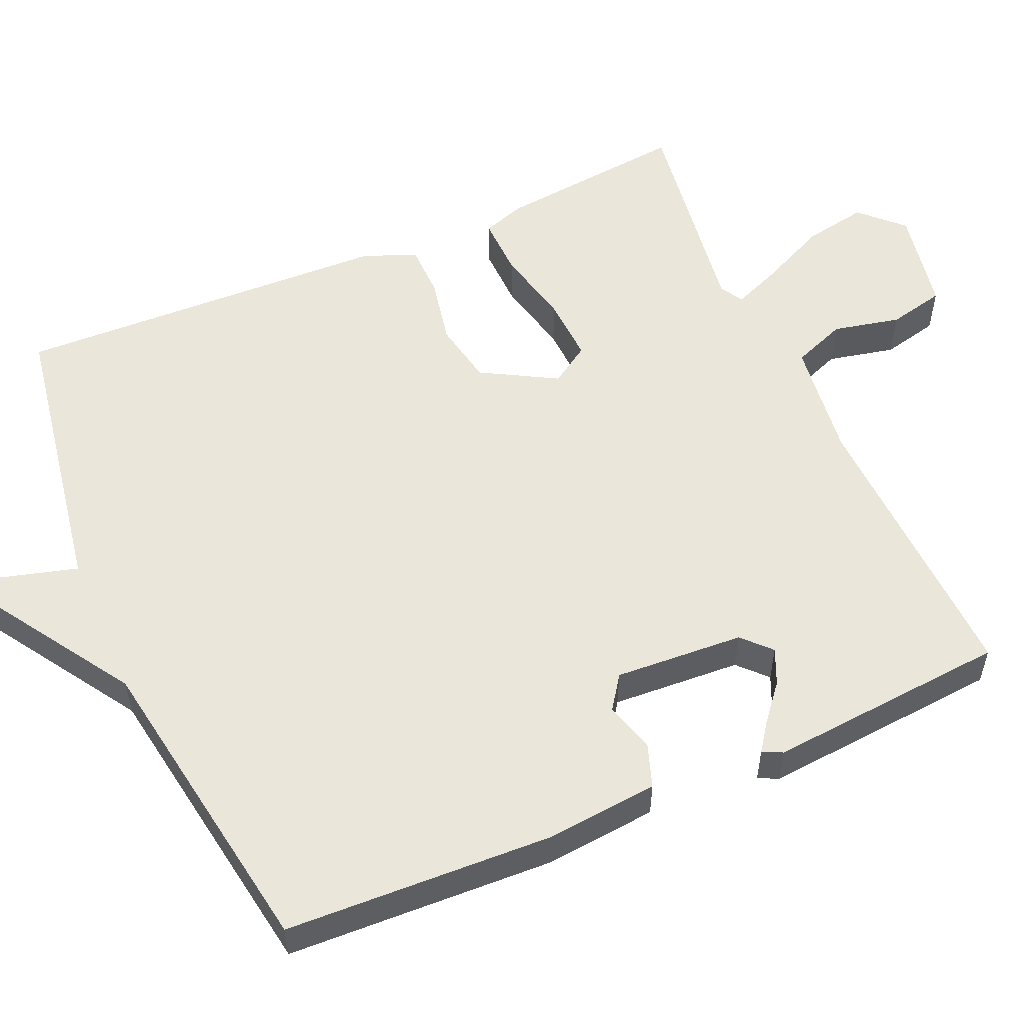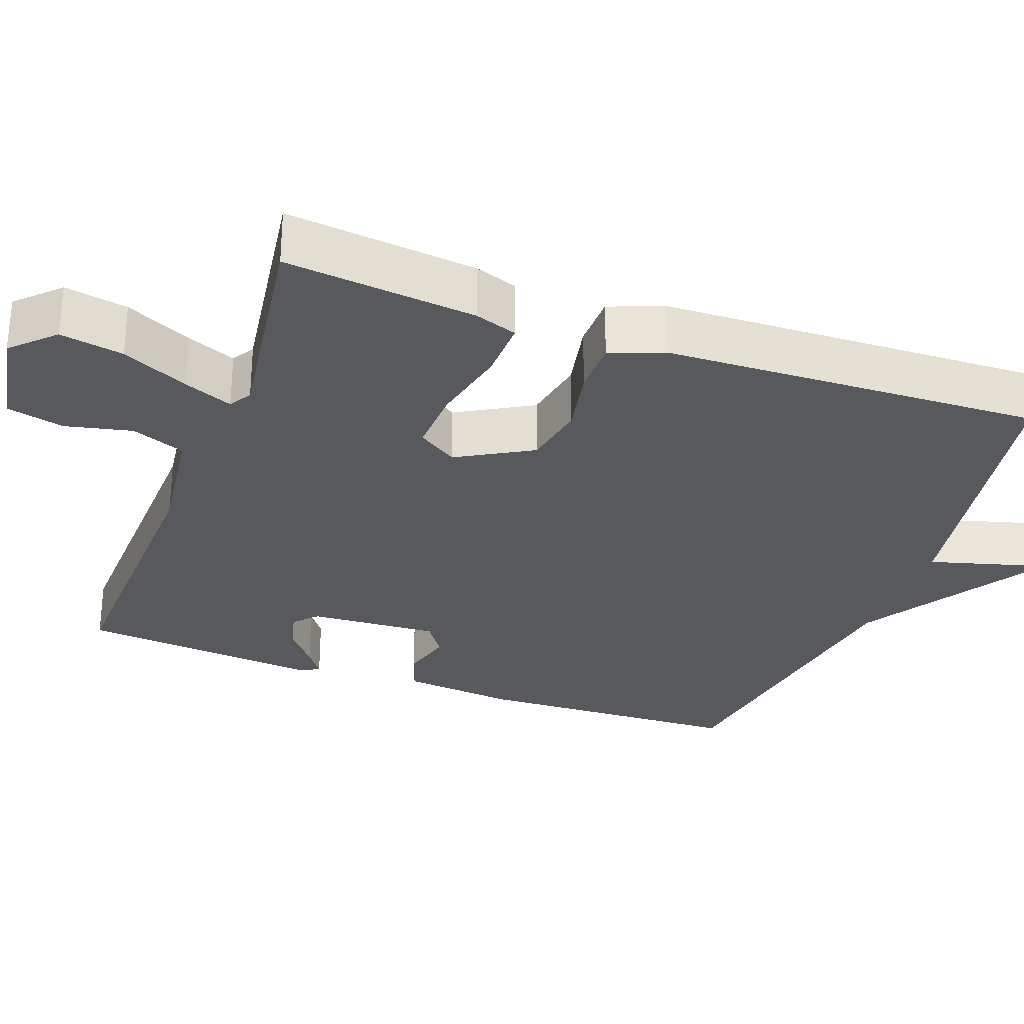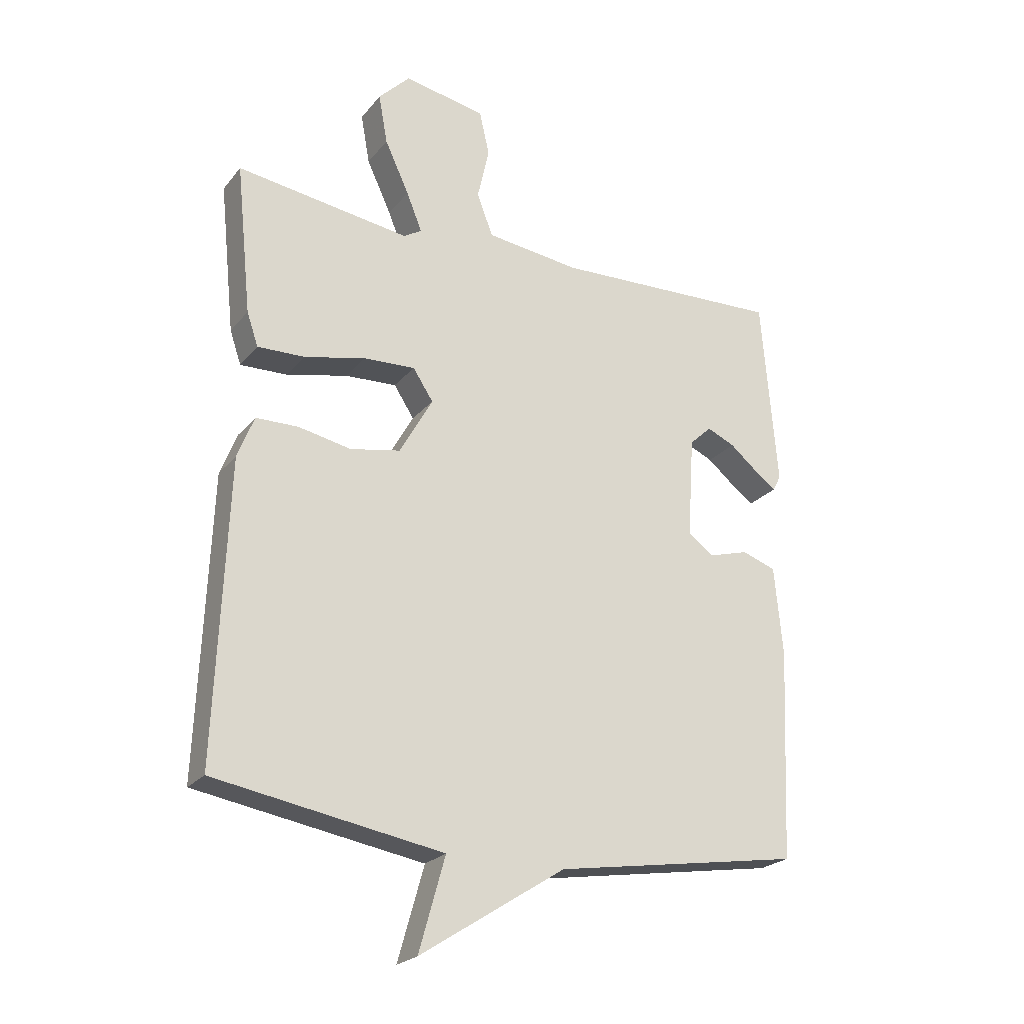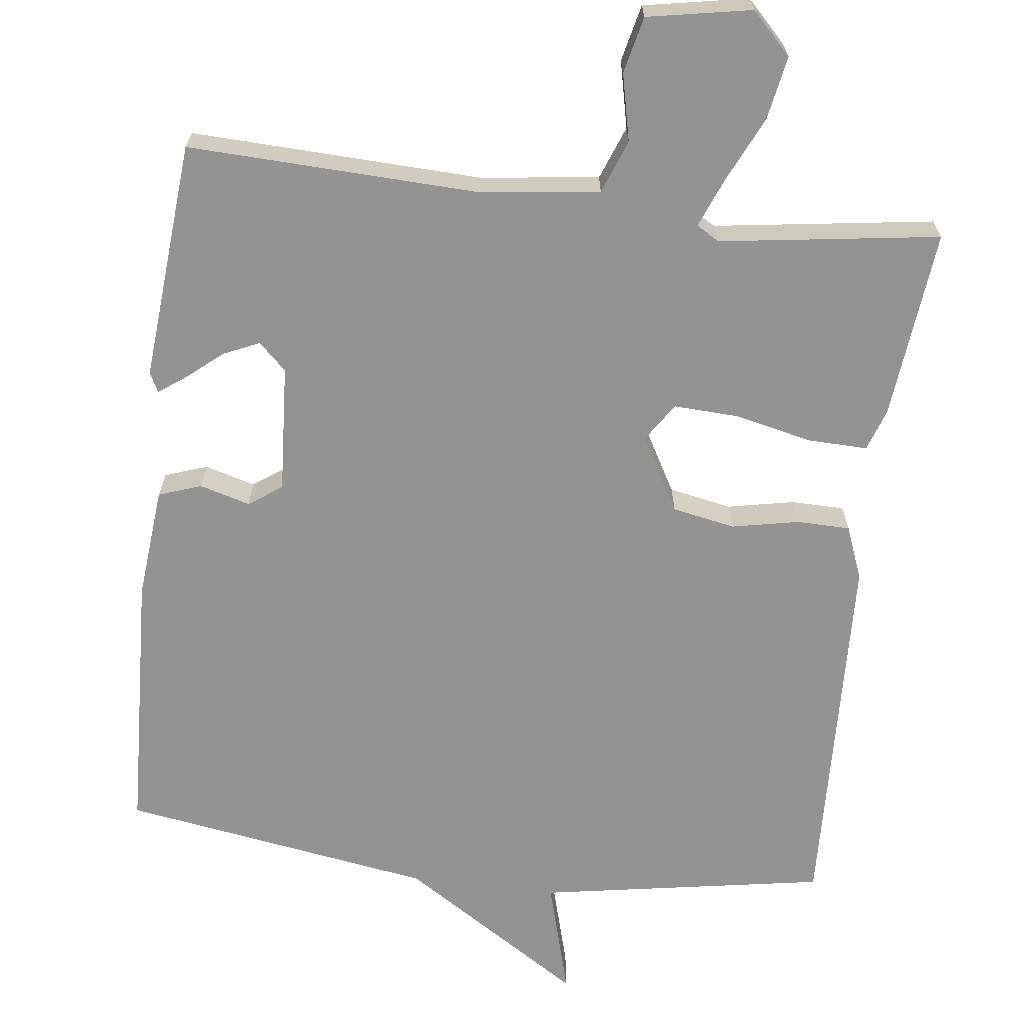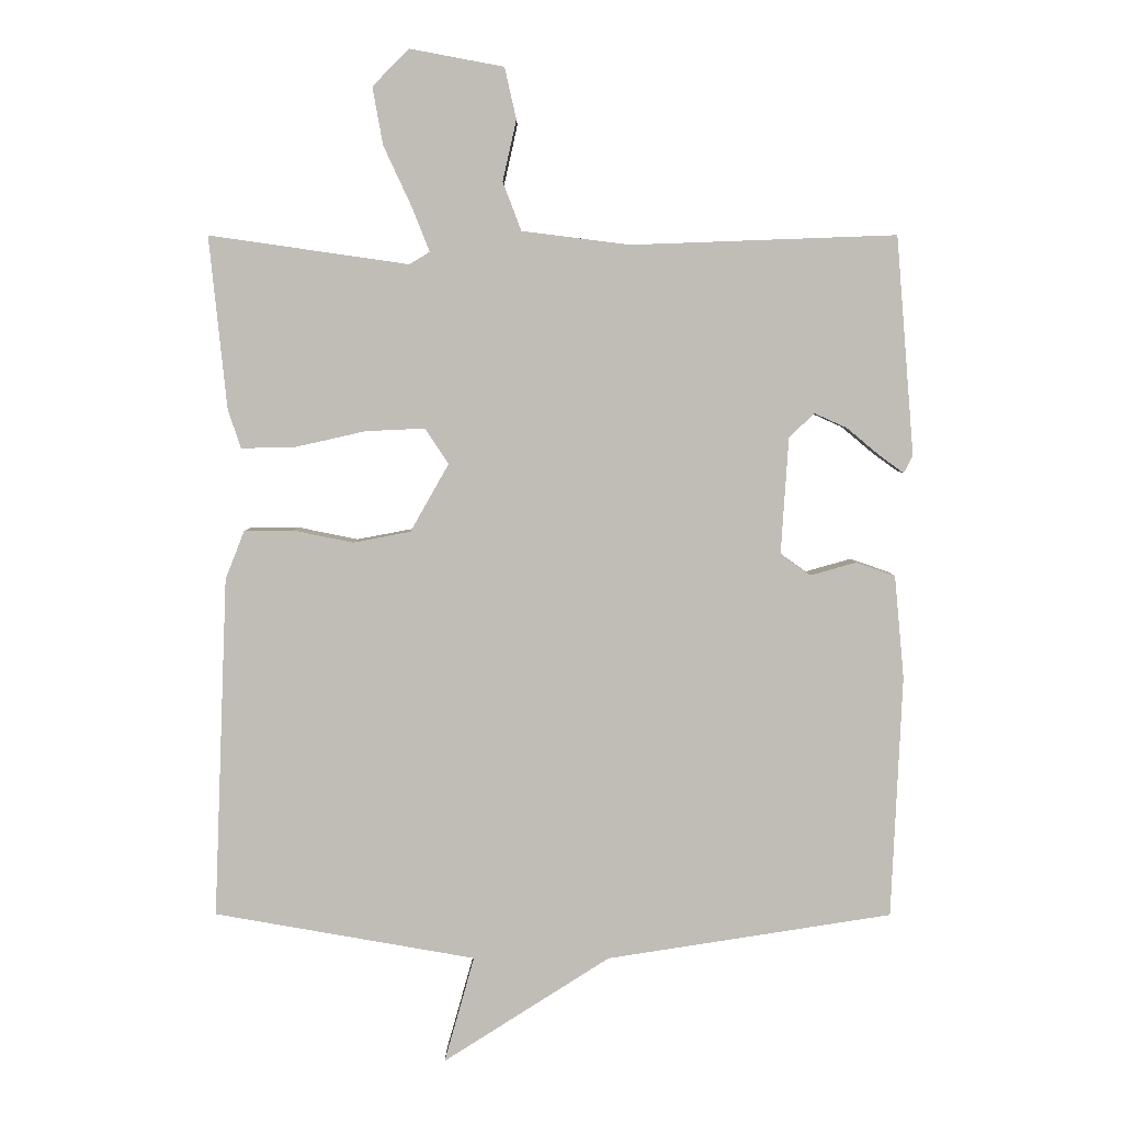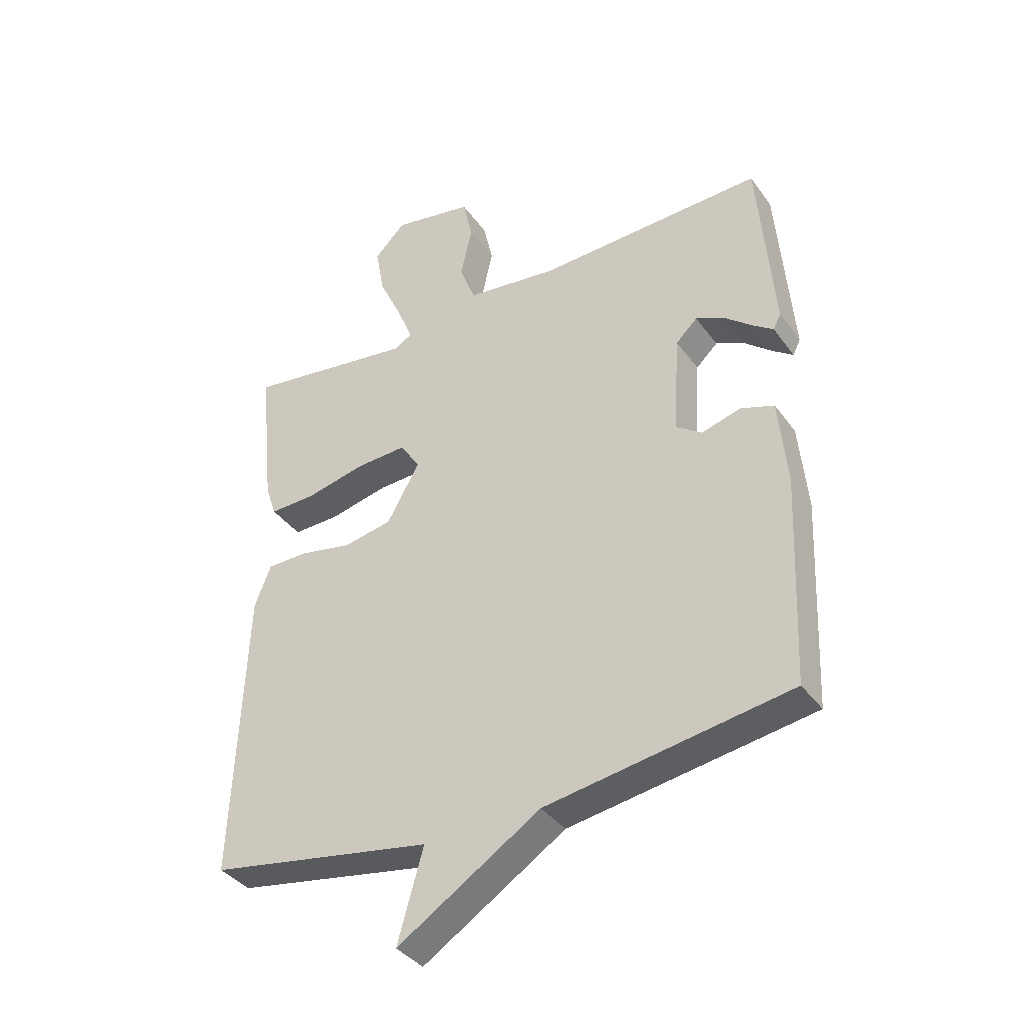
<metadata>
{"format":"obj","ext":"obj","renderer":"f3d","projection":"perspective","resolution":1024,"background":"white","views":[{"elev":54.9,"azim":-113.8,"up":"+Y"},{"elev":-30.0,"azim":69.8,"up":"+Y"},{"elev":-23.2,"azim":151.3,"up":"+Z"},{"elev":-66.6,"azim":-7.0,"up":"+Y"},{"elev":4.5,"azim":-179.7,"up":"+Z"},{"elev":-37.8,"azim":-148.3,"up":"+Z"}]}
</metadata>
<code>
v -0.5 0.07 -0.5
v -0.516 0.07 -0.146
v -0.502 0.07 0.004
v -0.445 0.07 0.024
v -0.378 0.07 0.005
v -0.334 0.07 0.036
v -0.345 0.07 0.207
v -0.382 0.07 0.242
v -0.429 0.07 0.221
v -0.477 0.07 0.181
v -0.513 0.07 0.155
v -0.526 0.07 0.181
v -0.5 0.07 0.5
v -0.113 0.07 0.486
v 0.045 0.07 0.506
v 0.072 0.07 0.577
v 0.052 0.07 0.666
v 0.069 0.07 0.741
v 0.207 0.07 0.767
v 0.26 0.07 0.713
v 0.245 0.07 0.629
v 0.204 0.07 0.541
v 0.178 0.07 0.476
v 0.208 0.07 0.458
v 0.5 0.07 0.5
v 0.474 0.07 0.247
v 0.455 0.07 0.191
v 0.375 0.07 0.193
v 0.273 0.07 0.216
v 0.186 0.07 0.22
v 0.152 0.07 0.168
v 0.208 0.07 0.069
v 0.292 0.07 0.053
v 0.381 0.07 0.071
v 0.452 0.07 0.07
v 0.48 0.07 -0.001
v 0.5 0.07 -0.5
v 0.117 0.07 -0.566
v 0.161 0.07 -0.722
v -0.083 0.07 -0.566
v -0.5 0 -0.5
v -0.516 0 -0.146
v -0.502 0 0.004
v -0.445 0 0.024
v -0.378 0 0.005
v -0.334 0 0.036
v -0.345 0 0.207
v -0.382 0 0.242
v -0.429 0 0.221
v -0.477 0 0.181
v -0.513 0 0.155
v -0.526 0 0.181
v -0.5 0 0.5
v -0.113 0 0.486
v 0.045 0 0.506
v 0.072 0 0.577
v 0.052 0 0.666
v 0.069 0 0.741
v 0.207 0 0.767
v 0.26 0 0.713
v 0.245 0 0.629
v 0.204 0 0.541
v 0.178 0 0.476
v 0.208 0 0.458
v 0.5 0 0.5
v 0.474 0 0.247
v 0.455 0 0.191
v 0.375 0 0.193
v 0.273 0 0.216
v 0.186 0 0.22
v 0.152 0 0.168
v 0.208 0 0.069
v 0.292 0 0.053
v 0.381 0 0.071
v 0.452 0 0.07
v 0.48 0 -0.001
v 0.5 0 -0.5
v 0.117 0 -0.566
v 0.161 0 -0.722
v -0.083 0 -0.566
f 38 39 40
f 40 1 2
f 38 40 2
f 37 38 2
f 36 37 2
f 35 36 2
f 34 35 2
f 33 34 2
f 32 33 2
f 31 32 2
f 30 31 2
f 27 28 29
f 26 27 29
f 25 26 29
f 24 25 29
f 23 24 29 30
f 20 21 22
f 19 20 22
f 18 19 22
f 17 18 22
f 16 17 22
f 15 16 22 23
f 14 15 23 30
f 12 13 14
f 11 12 14
f 10 11 14
f 9 10 14
f 8 9 14
f 7 8 14 30
f 2 3 4 5
f 2 5 6
f 30 2 6
f 6 7 30
f 80 79 78
f 42 41 80
f 42 80 78
f 42 78 77
f 42 77 76
f 42 76 75
f 42 75 74
f 42 74 73
f 42 73 72
f 42 72 71
f 42 71 70
f 69 68 67
f 69 67 66
f 69 66 65
f 69 65 64
f 70 69 64 63
f 62 61 60
f 62 60 59
f 62 59 58
f 62 58 57
f 62 57 56
f 63 62 56 55
f 70 63 55 54
f 54 53 52
f 54 52 51
f 54 51 50
f 54 50 49
f 54 49 48
f 70 54 48 47
f 45 44 43 42
f 46 45 42
f 46 42 70
f 70 47 46
f 1 41 42 2
f 2 42 43 3
f 3 43 44 4
f 4 44 45 5
f 5 45 46 6
f 6 46 47 7
f 7 47 48 8
f 8 48 49 9
f 9 49 50 10
f 10 50 51 11
f 11 51 52 12
f 12 52 53 13
f 13 53 54 14
f 14 54 55 15
f 15 55 56 16
f 16 56 57 17
f 17 57 58 18
f 18 58 59 19
f 19 59 60 20
f 20 60 61 21
f 21 61 62 22
f 22 62 63 23
f 23 63 64 24
f 24 64 65 25
f 25 65 66 26
f 26 66 67 27
f 27 67 68 28
f 28 68 69 29
f 29 69 70 30
f 30 70 71 31
f 31 71 72 32
f 32 72 73 33
f 33 73 74 34
f 34 74 75 35
f 35 75 76 36
f 36 76 77 37
f 37 77 78 38
f 38 78 79 39
f 39 79 80 40
f 40 80 41 1

</code>
